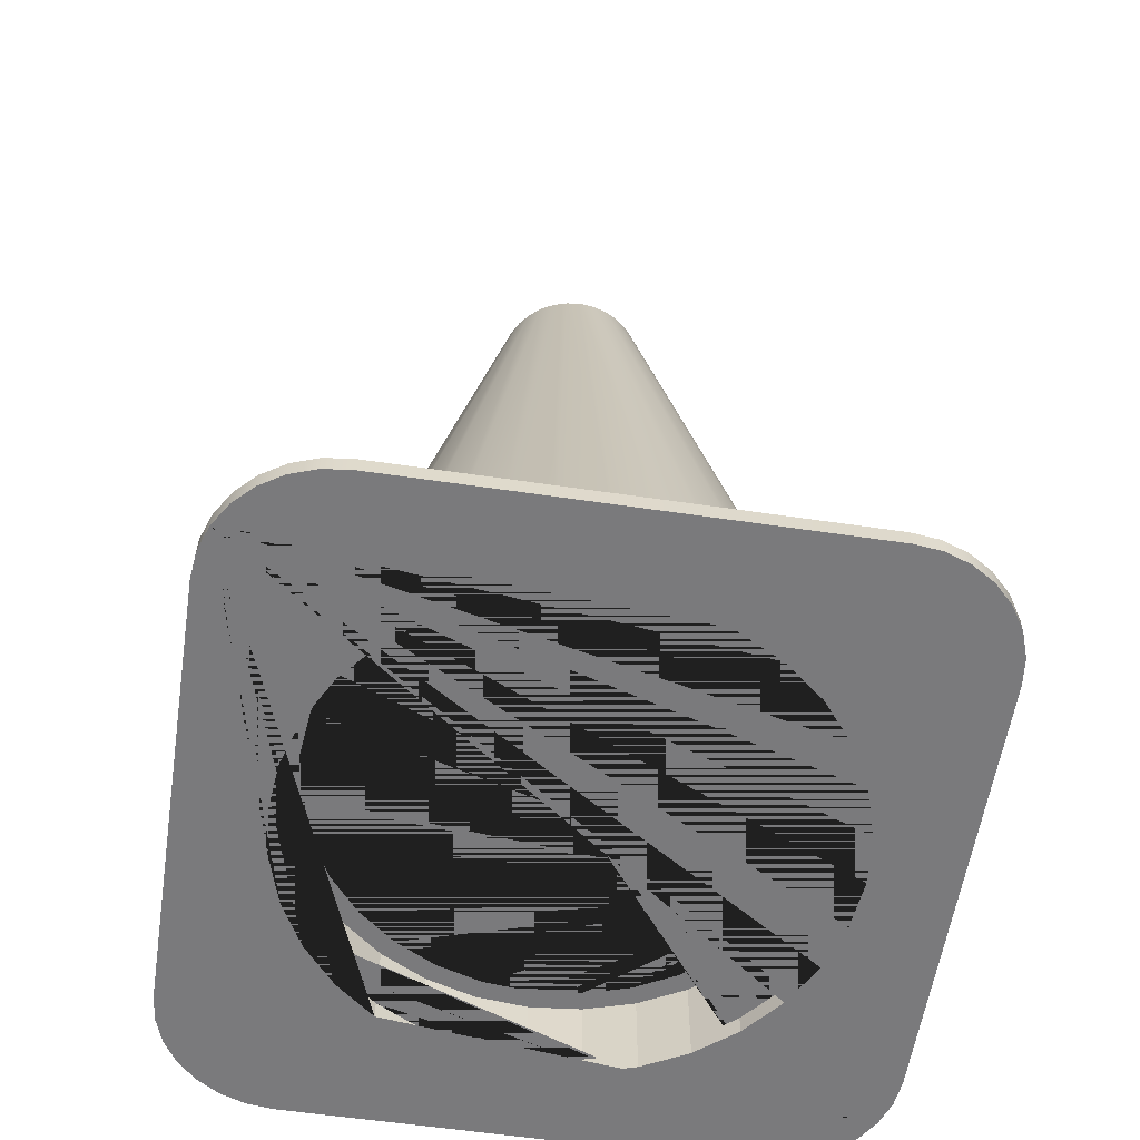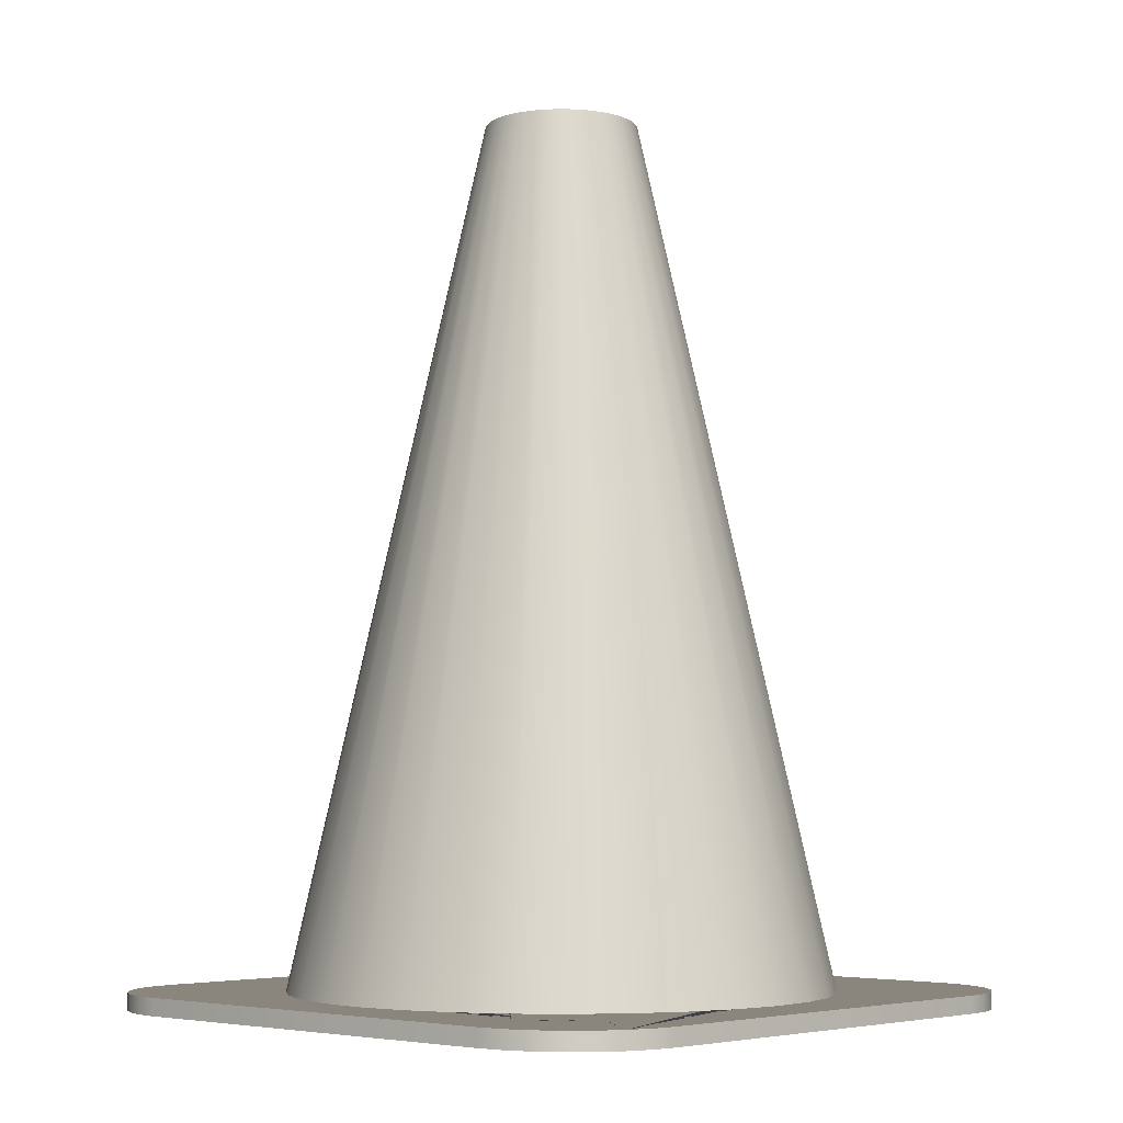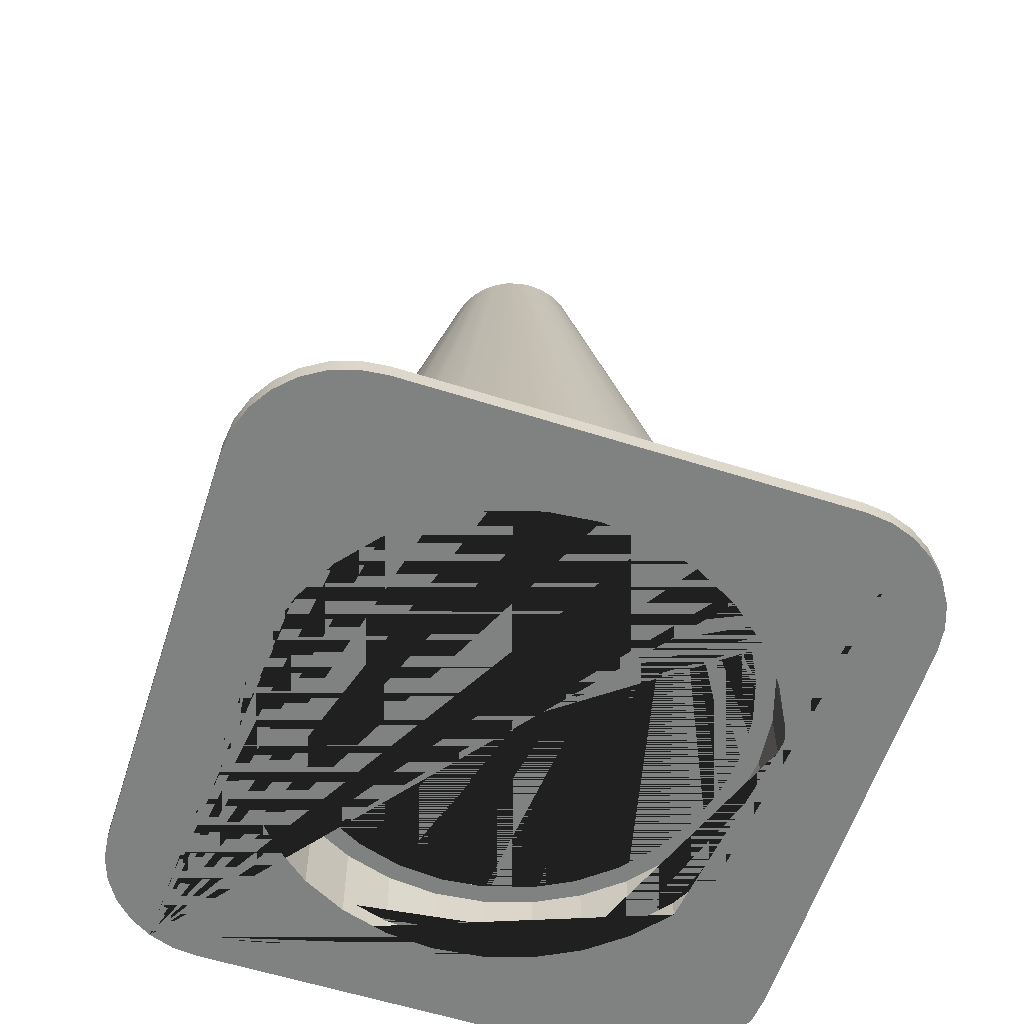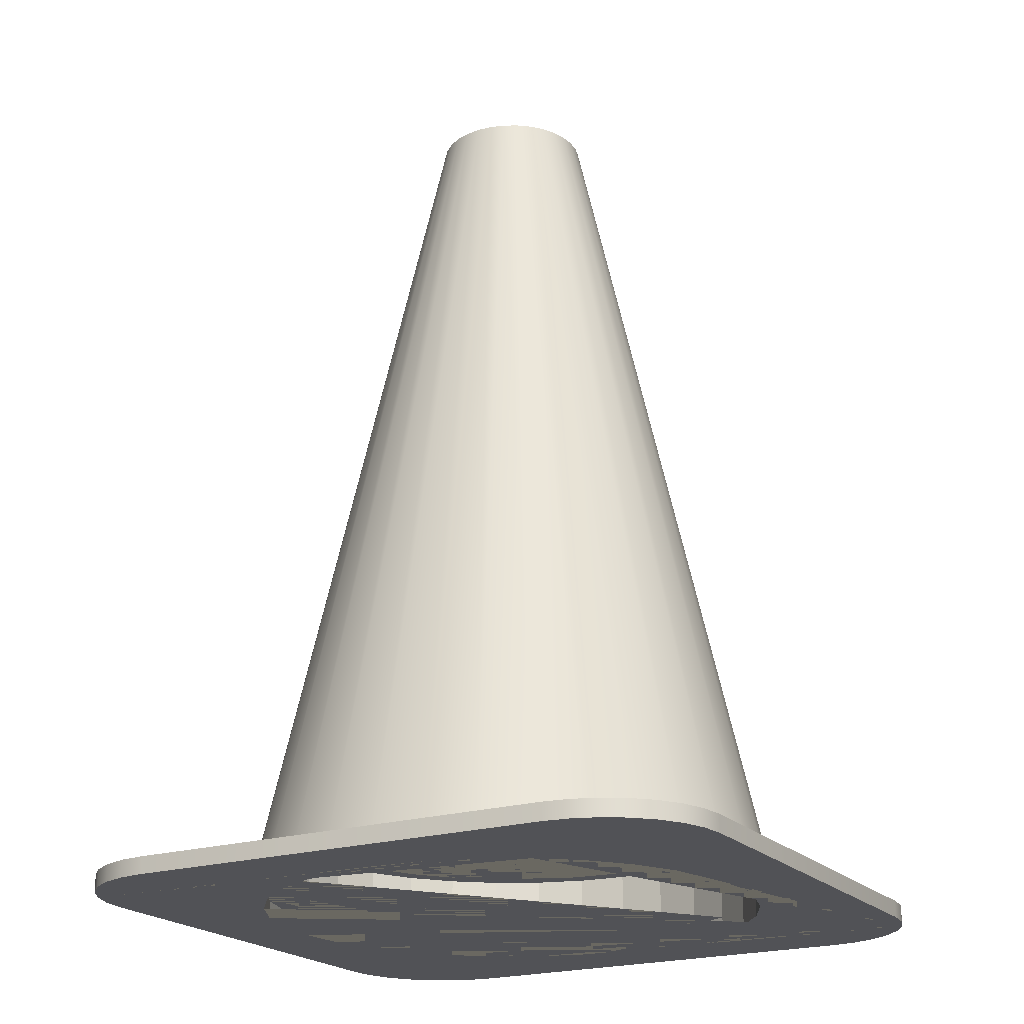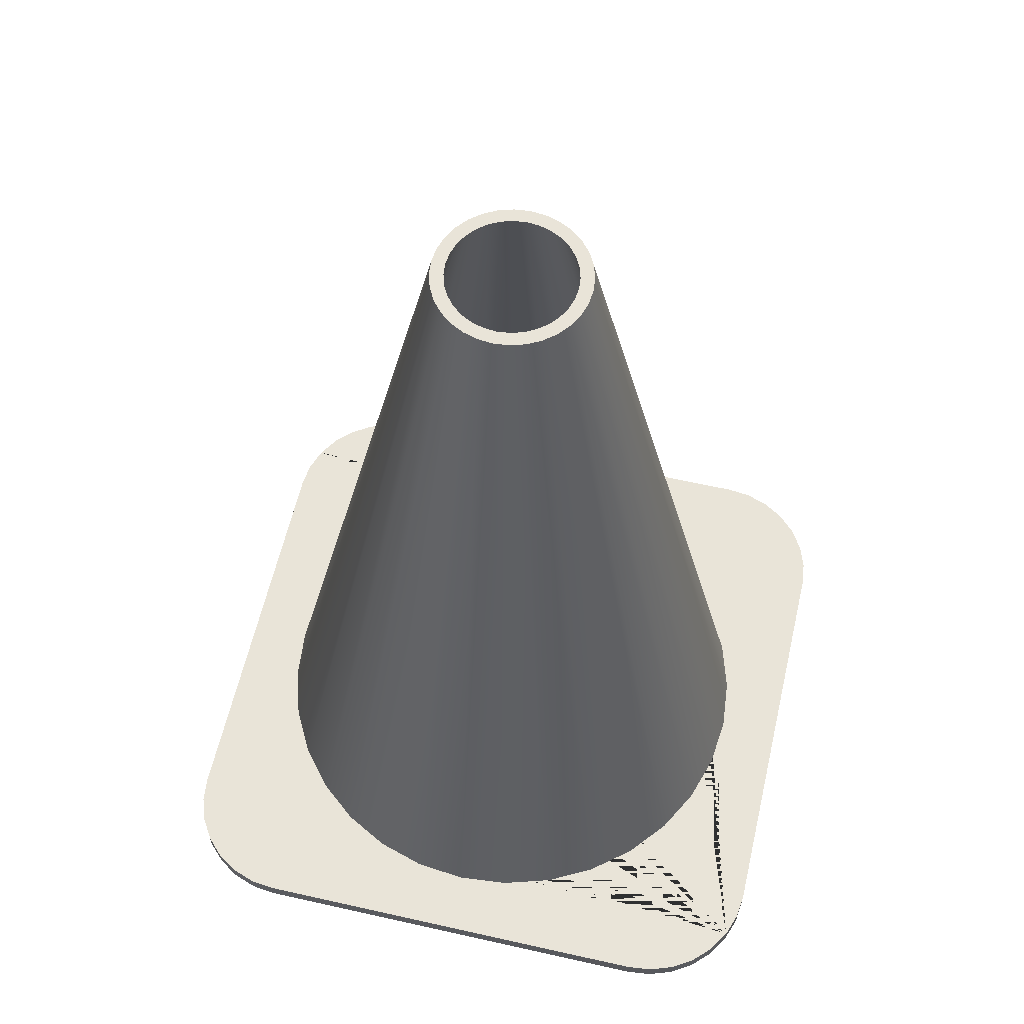
<metadata>
{"format":"obj","ext":"obj","renderer":"f3d","projection":"perspective","resolution":1024,"background":"white","views":[{"elev":-58.2,"azim":81.3,"up":"+Y"},{"elev":-5.3,"azim":-136.9,"up":"+Y"},{"elev":-60.3,"azim":162.1,"up":"+Y"},{"elev":-21.2,"azim":-60.5,"up":"+Y"},{"elev":60.2,"azim":-167.0,"up":"+Y"}]}
</metadata>
<code>
o Cone_Plane
v 0 0.09061 -0.2745
v 0.05356 0.09061 -0.2693
v 0.1051 0.09061 -0.2536
v 0.1525 0.09061 -0.2283
v 0.1941 0.09061 -0.1941
v 0.2283 0.09061 -0.1525
v 0.2536 0.09061 -0.1051
v 0.2693 0.09061 -0.05356
v 0.2745 0.09061 -0
v 0.2693 0.09061 0.05356
v 0.2536 0.09061 0.1051
v 0.2283 0.09061 0.1525
v 0.1941 0.09061 0.1941
v 0.1525 0.09061 0.2283
v 0.1051 0.09061 0.2536
v 0.05356 0.09061 0.2693
v -0 0.09061 0.2745
v -0.05356 0.09061 0.2693
v -0.1051 0.09061 0.2536
v -0.1525 0.09061 0.2283
v -0.1941 0.09061 0.1941
v -0.2283 0.09061 0.1525
v -0.2536 0.09061 0.1051
v -0.2693 0.09061 0.05356
v -0.2745 0.09061 -0
v -0.2693 0.09061 -0.05356
v -0.2536 0.09061 -0.1051
v -0.2283 0.09061 -0.1525
v -0.1941 0.09061 -0.1941
v -0.1525 0.09061 -0.2283
v -0.1051 0.09061 -0.2536
v -0.05356 0.09061 -0.2693
v -0.3616 0.01841 0.2353
v -0.2353 0.01841 0.3616
v -0.3584 0.01841 0.2634
v -0.349 0.01841 0.2901
v -0.334 0.01841 0.314
v -0.314 0.01841 0.334
v -0.2901 0.01841 0.349
v -0.2634 0.01841 0.3584
v 0.2353 0.01841 0.3616
v 0.3616 0.01841 0.2353
v 0.2634 0.01841 0.3584
v 0.2901 0.01841 0.349
v 0.314 0.01841 0.334
v 0.334 0.01841 0.314
v 0.349 0.01841 0.2901
v 0.3584 0.01841 0.2634
v -0.2353 0.01841 -0.3616
v -0.3616 0.01841 -0.2353
v -0.2634 0.01841 -0.3584
v -0.2901 0.01841 -0.349
v -0.314 0.01841 -0.334
v -0.334 0.01841 -0.314
v -0.349 0.01841 -0.2901
v -0.3584 0.01841 -0.2634
v 0.3616 0.01841 -0.2353
v 0.2353 0.01841 -0.3616
v 0.3584 0.01841 -0.2634
v 0.349 0.01841 -0.2901
v 0.334 0.01841 -0.314
v 0.314 0.01841 -0.334
v 0.2901 0.01841 -0.349
v 0.2634 0.01841 -0.3584
v -0.3616 -0.000233 -0.2353
v -0.2353 -0.000233 -0.3616
v -0.3584 -0.000233 -0.2634
v -0.349 -0.000233 -0.2901
v -0.334 -0.000233 -0.314
v -0.314 -0.000233 -0.334
v -0.2901 -0.000233 -0.349
v -0.2634 -0.000233 -0.3584
v -0.2353 -0.000233 0.3616
v -0.3616 -0.000233 0.2353
v -0.2634 -0.000233 0.3584
v -0.2901 -0.000233 0.349
v -0.314 -0.000233 0.334
v -0.334 -0.000233 0.314
v -0.349 -0.000233 0.2901
v -0.3584 -0.000233 0.2634
v 0.3616 -0.000233 0.2353
v 0.2353 -0.000233 0.3616
v 0.3584 -0.000233 0.2634
v 0.349 -0.000233 0.2901
v 0.334 -0.000233 0.314
v 0.314 -0.000233 0.334
v 0.2901 -0.000233 0.349
v 0.2634 -0.000233 0.3584
v 0.2353 -0.000233 -0.3616
v 0.3616 -0.000233 -0.2353
v 0.2634 -0.000233 -0.3584
v 0.2901 -0.000233 -0.349
v 0.314 -0.000233 -0.334
v 0.334 -0.000233 -0.314
v 0.349 -0.000233 -0.2901
v 0.3584 -0.000233 -0.2634
v 0 0.00878 -0.2947
v 0 0.9543 -0.069
v 0.0575 0.00878 -0.2891
v 0.01346 0.9543 -0.06767
v 0.1128 0.00878 -0.2723
v 0.02641 0.9543 -0.06375
v 0.1637 0.00878 -0.245
v 0.03834 0.9543 -0.05737
v 0.2084 0.00878 -0.2084
v 0.04879 0.9543 -0.04879
v 0.245 0.00878 -0.1637
v 0.05737 0.9543 -0.03834
v 0.2723 0.00878 -0.1128
v 0.06375 0.9543 -0.02641
v 0.2891 0.00878 -0.0575
v 0.06767 0.9543 -0.01346
v 0.2947 0.00878 -0
v 0.069 0.9543 -0
v 0.2891 0.00878 0.0575
v 0.06767 0.9543 0.01346
v 0.2723 0.00878 0.1128
v 0.06375 0.9543 0.02641
v 0.245 0.00878 0.1637
v 0.05737 0.9543 0.03833
v 0.2084 0.00878 0.2084
v 0.04879 0.9543 0.04879
v 0.1637 0.00878 0.245
v 0.03834 0.9543 0.05737
v 0.1128 0.00878 0.2723
v 0.02641 0.9543 0.06375
v 0.0575 0.00878 0.2891
v 0.01346 0.9543 0.06767
v -0 0.00878 0.2947
v 0 0.9543 0.069
v -0.0575 0.00878 0.2891
v -0.01346 0.9543 0.06767
v -0.1128 0.00878 0.2723
v -0.02641 0.9543 0.06375
v -0.1637 0.00878 0.245
v -0.03833 0.9543 0.05737
v -0.2084 0.00878 0.2084
v -0.04879 0.9543 0.04879
v -0.245 0.00878 0.1637
v -0.05737 0.9543 0.03833
v -0.2723 0.00878 0.1128
v -0.06375 0.9543 0.02641
v -0.2891 0.00878 0.0575
v -0.06767 0.9543 0.01346
v -0.2947 0.00878 -1e-06
v -0.069 0.9543 -0
v -0.2891 0.00878 -0.0575
v -0.06767 0.9543 -0.01346
v -0.2723 0.00878 -0.1128
v -0.06375 0.9543 -0.02641
v -0.245 0.00878 -0.1637
v -0.05737 0.9543 -0.03834
v -0.2084 0.00878 -0.2084
v -0.04879 0.9543 -0.04879
v -0.1637 0.00878 -0.245
v -0.03833 0.9543 -0.05737
v -0.1128 0.00878 -0.2723
v -0.02641 0.9543 -0.06375
v -0.0575 0.00878 -0.2891
v -0.01346 0.9543 -0.06767
v 0.01633 0.9543 -0.0821
v 0 0.9543 -0.0837
v 0.03203 0.9543 -0.07733
v 0.0465 0.9543 -0.0696
v 0.05919 0.9543 -0.05919
v 0.0696 0.9543 -0.0465
v 0.07733 0.9543 -0.03203
v 0.08209 0.9543 -0.01633
v 0.0837 0.9543 -0
v 0.08209 0.9543 0.01633
v 0.07733 0.9543 0.03203
v 0.0696 0.9543 0.0465
v 0.05919 0.9543 0.05919
v 0.0465 0.9543 0.0696
v 0.03203 0.9543 0.07733
v 0.01633 0.9543 0.08209
v 0 0.9543 0.0837
v -0.01633 0.9543 0.08209
v -0.03203 0.9543 0.07733
v -0.0465 0.9543 0.0696
v -0.05919 0.9543 0.05919
v -0.0696 0.9543 0.0465
v -0.07733 0.9543 0.03203
v -0.08209 0.9543 0.01633
v -0.0837 0.9543 -0
v -0.08209 0.9543 -0.01633
v -0.07733 0.9543 -0.03203
v -0.0696 0.9543 -0.0465
v -0.05919 0.9543 -0.05919
v -0.0465 0.9543 -0.0696
v -0.03203 0.9543 -0.07733
v -0.01633 0.9543 -0.0821
v 0 -0.000233 -0.2745
v 0.141 0.09061 0.211
v 0 0.01841 -0.2745
v -0.09711 0.09061 0.2344
v 0.05356 -0.000233 0.2693
v 0.05356 0.01841 0.2693
v -0.1525 -0.000233 -0.2283
v -0.1525 0.01841 -0.2283
v 0.211 0.09061 -0.141
v 0.1794 0.09061 0.1794
v 0.05356 -0.000233 -0.2693
v 0.05356 0.01841 -0.2693
v -0.1051 -0.000233 -0.2536
v -0.1051 0.01841 -0.2536
v -0.211 0.09061 -0.141
v 0.2344 0.09061 -0.09711
v 0.1794 0.09061 -0.1794
v -0.2489 0.09061 -0.04951
v -0.2489 0.09061 0.0495
v -0 0.09061 -0.2538
v -0.141 0.09061 0.211
v -0.211 0.09061 0.141
v -0.2344 0.09061 0.09711
v -0.2344 0.09061 -0.09711
v -0.1794 0.09061 0.1794
v -0 -0.000233 0.2745
v -0.2538 0.09061 -1e-06
v -0 0.01841 0.2745
v 0.09711 0.09061 0.2344
v 0.1051 -0.000233 -0.2536
v 0.1051 0.01841 -0.2536
v 0.2489 0.09061 -0.04951
v 0.2538 0.09061 -0
v 0.0495 0.09061 -0.2489
v -0.0495 0.09061 -0.2489
v -0.05356 -0.000233 0.2693
v -0.05356 0.01841 0.2693
v 0.1525 -0.000233 -0.2283
v 0.1525 0.01841 -0.2283
v 0.2344 0.09061 0.09711
v 0.09711 0.09061 -0.2344
v -0.141 0.09061 -0.211
v -0.09711 0.09061 -0.2344
v -0.1051 -0.000233 0.2536
v -0.1051 0.01841 0.2536
v -0.1794 0.09061 -0.1794
v 0.1941 -0.000233 -0.1941
v 0.1941 0.01841 -0.1941
v 0.0495 0.09061 0.2489
v 0.2283 -0.000233 -0.1525
v 0.2283 0.01841 -0.1525
v -0.1525 -0.000233 0.2283
v -0.1525 0.01841 0.2283
v -0.04951 0.09061 0.2489
v -0 0.09061 0.2538
v -0.05356 -0.000233 -0.2693
v -0.05356 0.01841 -0.2693
v 0.2536 -0.000233 -0.1051
v 0.2536 0.01841 -0.1051
v -0.1941 -0.000233 0.1941
v -0.1941 0.01841 0.1941
v 0.211 0.09061 0.141
v 0.2489 0.09061 0.0495
v 0.2693 -0.000233 -0.05356
v 0.2693 0.01841 -0.05356
v -0.2283 -0.000233 0.1525
v -0.2283 0.01841 0.1525
v 0.141 0.09061 -0.211
v 0.2745 -0.000233 -0
v 0.2745 0.01841 -0
v -0.2536 -0.000233 0.1051
v -0.2745 0.01841 -0
v -0.2536 0.01841 0.1051
v -0.2693 0.01841 0.05356
v -0.2693 0.01841 -0.05356
v -0.2536 0.01841 -0.1051
v 0.1525 0.01841 0.2283
v 0.1051 0.01841 0.2536
v 0.2283 0.01841 0.1525
v 0.1941 0.01841 0.1941
v 0.2693 -0.000233 0.05356
v 0.2693 0.01841 0.05356
v -0.2693 -0.000233 0.05356
v 0.2536 -0.000233 0.1051
v 0.2536 0.01841 0.1051
v -0.2283 0.01841 -0.1525
v -0.1941 0.01841 -0.1941
v -0.2745 -0.000233 -0
v 0.2283 -0.000233 0.1525
v -0.2693 -0.000233 -0.05356
v 0.1941 -0.000233 0.1941
v 0.1525 -0.000233 0.2283
v -0.2536 -0.000233 -0.1051
v -0.2283 -0.000233 -0.1525
v 0.1051 -0.000233 0.2536
v -0.1941 -0.000233 -0.1941
f 195 193 203 204
f 204 2 1 195
f 204 203 222 223
f 223 3 2 204
f 223 222 230 231
f 231 4 3 223
f 231 230 239 240
f 240 5 4 231
f 239 242 243 240
f 6 5 240 243
f 242 250 251 243
f 7 6 243 251
f 250 256 257 251
f 8 7 251 257
f 256 261 262 257
f 9 8 257 262
f 261 273 274 262
f 10 9 262 274
f 273 276 277 274
f 11 10 274 277
f 271 277 276 281
f 12 11 277 271
f 272 271 281 283
f 13 12 271 272
f 269 272 283 284
f 14 13 272 269
f 270 269 284 287
f 15 14 269 270
f 270 287 197 198
f 16 15 270 198
f 197 218 220 198
f 17 16 198 220
f 218 228 229 220
f 18 17 220 229
f 228 236 237 229
f 237 19 18 229
f 236 244 245 237
f 20 19 237 245
f 244 252 253 245
f 21 20 245 253
f 253 252 258 259
f 259 22 21 253
f 259 258 263 265
f 265 23 22 259
f 275 266 265 263
f 266 24 23 265
f 280 264 266 275
f 264 25 24 266
f 282 267 264 280
f 267 26 25 264
f 285 268 267 282
f 268 27 26 267
f 286 278 268 285
f 278 28 27 268
f 288 279 278 286
f 279 29 28 278
f 199 200 279 288
f 200 30 29 279
f 200 199 205 206
f 206 31 30 200
f 235 31 32 1 2 3 4 5 6 7 8 9 10 11 12 13 14 15 16 17 18 19 20 21 22 23 24 25 26 27 28 29 238 207 216 210 219 211 215 214 217 213 196 246 247 241 221 194 202 254 232 255 225 224 208 201 209 260 233 226 212 227
f 238 29 30 31 235 234
f 206 205 248 249
f 249 32 31 206
f 249 248 193 195
f 195 1 32 249
f 34 73 82 41
f 42 81 90 57
f 58 89 66 49
f 41 82 88 43
f 43 88 87 44
f 44 87 86 45
f 45 86 85 46
f 46 85 84 47
f 47 84 83 48
f 48 83 81 42
f 73 34 40 75
f 75 40 39 76
f 76 39 38 77
f 77 38 37 78
f 78 37 36 79
f 79 36 35 80
f 80 35 33 74
f 57 90 96 59
f 59 96 95 60
f 60 95 94 61
f 61 94 93 62
f 62 93 92 63
f 63 92 91 64
f 64 91 89 58
f 65 50 56 67
f 67 56 55 68
f 68 55 54 69
f 69 54 53 70
f 70 53 52 71
f 71 52 51 72
f 72 51 49 66
f 50 65 74 33
f 97 162 161 99
f 99 161 163 101
f 101 163 164 103
f 103 164 165 105
f 105 165 166 107
f 107 166 167 109
f 109 167 168 111
f 111 168 169 113
f 113 169 170 115
f 115 170 171 117
f 117 171 172 119
f 119 172 173 121
f 121 173 174 123
f 123 174 175 125
f 125 175 176 127
f 127 176 177 129
f 129 177 178 131
f 131 178 179 133
f 133 179 180 135
f 135 180 181 137
f 137 181 182 139
f 139 182 183 141
f 141 183 184 143
f 143 184 185 145
f 145 185 186 147
f 147 186 187 149
f 149 187 188 151
f 151 188 189 153
f 153 189 190 155
f 155 190 191 157
f 157 191 192 159
f 159 192 162 97
f 98 100 161 162
f 100 102 163 161
f 102 104 164 163
f 104 106 165 164
f 106 108 166 165
f 108 110 167 166
f 110 112 168 167
f 112 114 169 168
f 114 116 170 169
f 116 118 171 170
f 118 120 172 171
f 120 122 173 172
f 122 124 174 173
f 124 126 175 174
f 126 128 176 175
f 128 130 177 176
f 130 132 178 177
f 132 134 179 178
f 134 136 180 179
f 136 138 181 180
f 138 140 182 181
f 140 142 183 182
f 142 144 184 183
f 144 146 185 184
f 146 148 186 185
f 148 150 187 186
f 150 152 188 187
f 152 154 189 188
f 154 156 190 189
f 156 158 191 190
f 158 160 192 191
f 160 98 162 192
f 47 48 42 271 272 269 270 198 220 229 237 245 34 41 43 44 45 46
f 55 56 50 33 35 36 37 38 39 40 34 245 253 259 265 266 264 267 268 278 279 200 206 249 195 204 223 231 240 243 251 257 262 274 277 271 42 57 59 60 61 62 63 64 58 49 51 52 53 54
f 71 72 66 199 288 286 285 282 280 275 263 258 74 65 67 68 69 70
f 87 88 82 73 75 76 77 78 79 80 74 258 252 244 236 228 218 197 287 284 283 281 276 273 261 256 250 242 239 230 222 203 193 248 205 199 66 89 91 92 93 94 95 96 90 81 83 84 85 86
f 106 209 201 108
f 212 98 160 227
f 213 136 134 196
f 110 108 201 208
f 217 138 136 213
f 110 208 224 112
f 214 140 138 217
f 114 112 224 225
f 142 140 214 215
f 255 116 114 225
f 144 142 215 211
f 232 118 116 255
f 219 146 144 211
f 254 120 118 232
f 210 148 146 219
f 202 122 120 254
f 150 148 210 216
f 122 202 194 124
f 207 152 150 216
f 124 194 221 126
f 100 98 212 226
f 154 152 207 238
f 126 221 241 128
f 102 100 226 233
f 156 154 238 234
f 247 130 128 241
f 104 102 233 260
f 158 156 234 235
f 246 132 130 247
f 106 104 260 209
f 160 158 235 227
f 196 134 132 246

</code>
